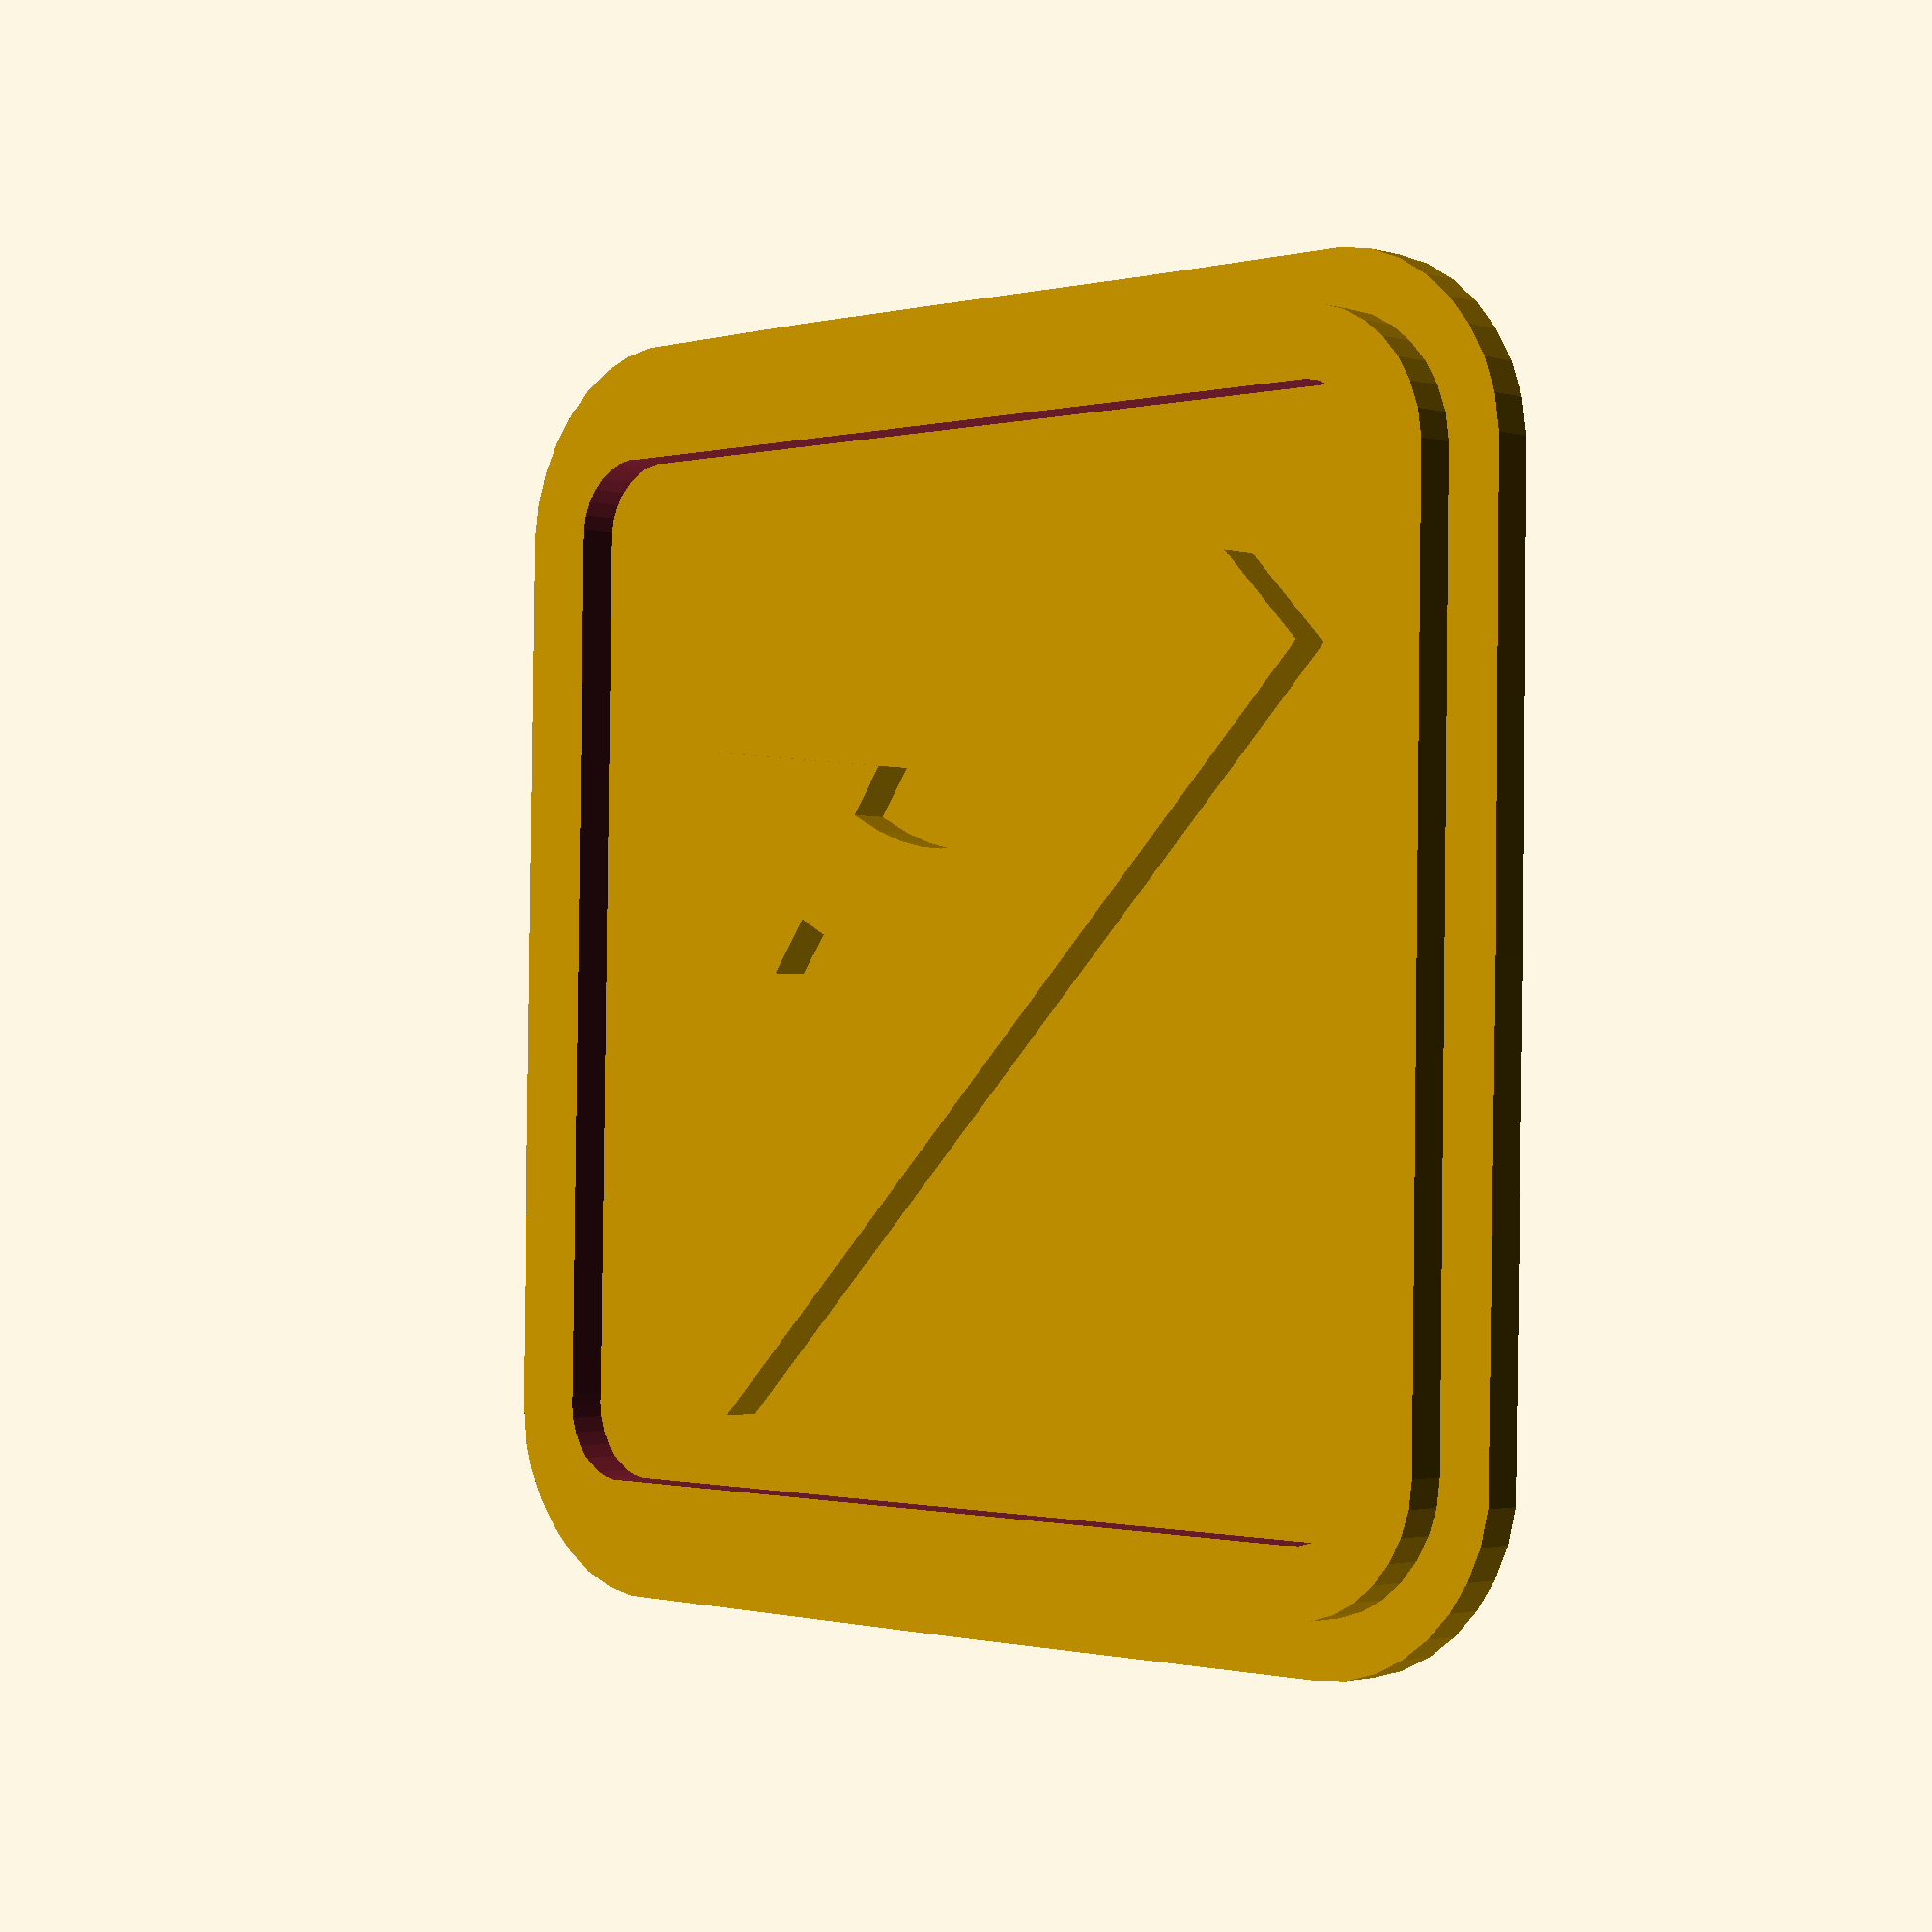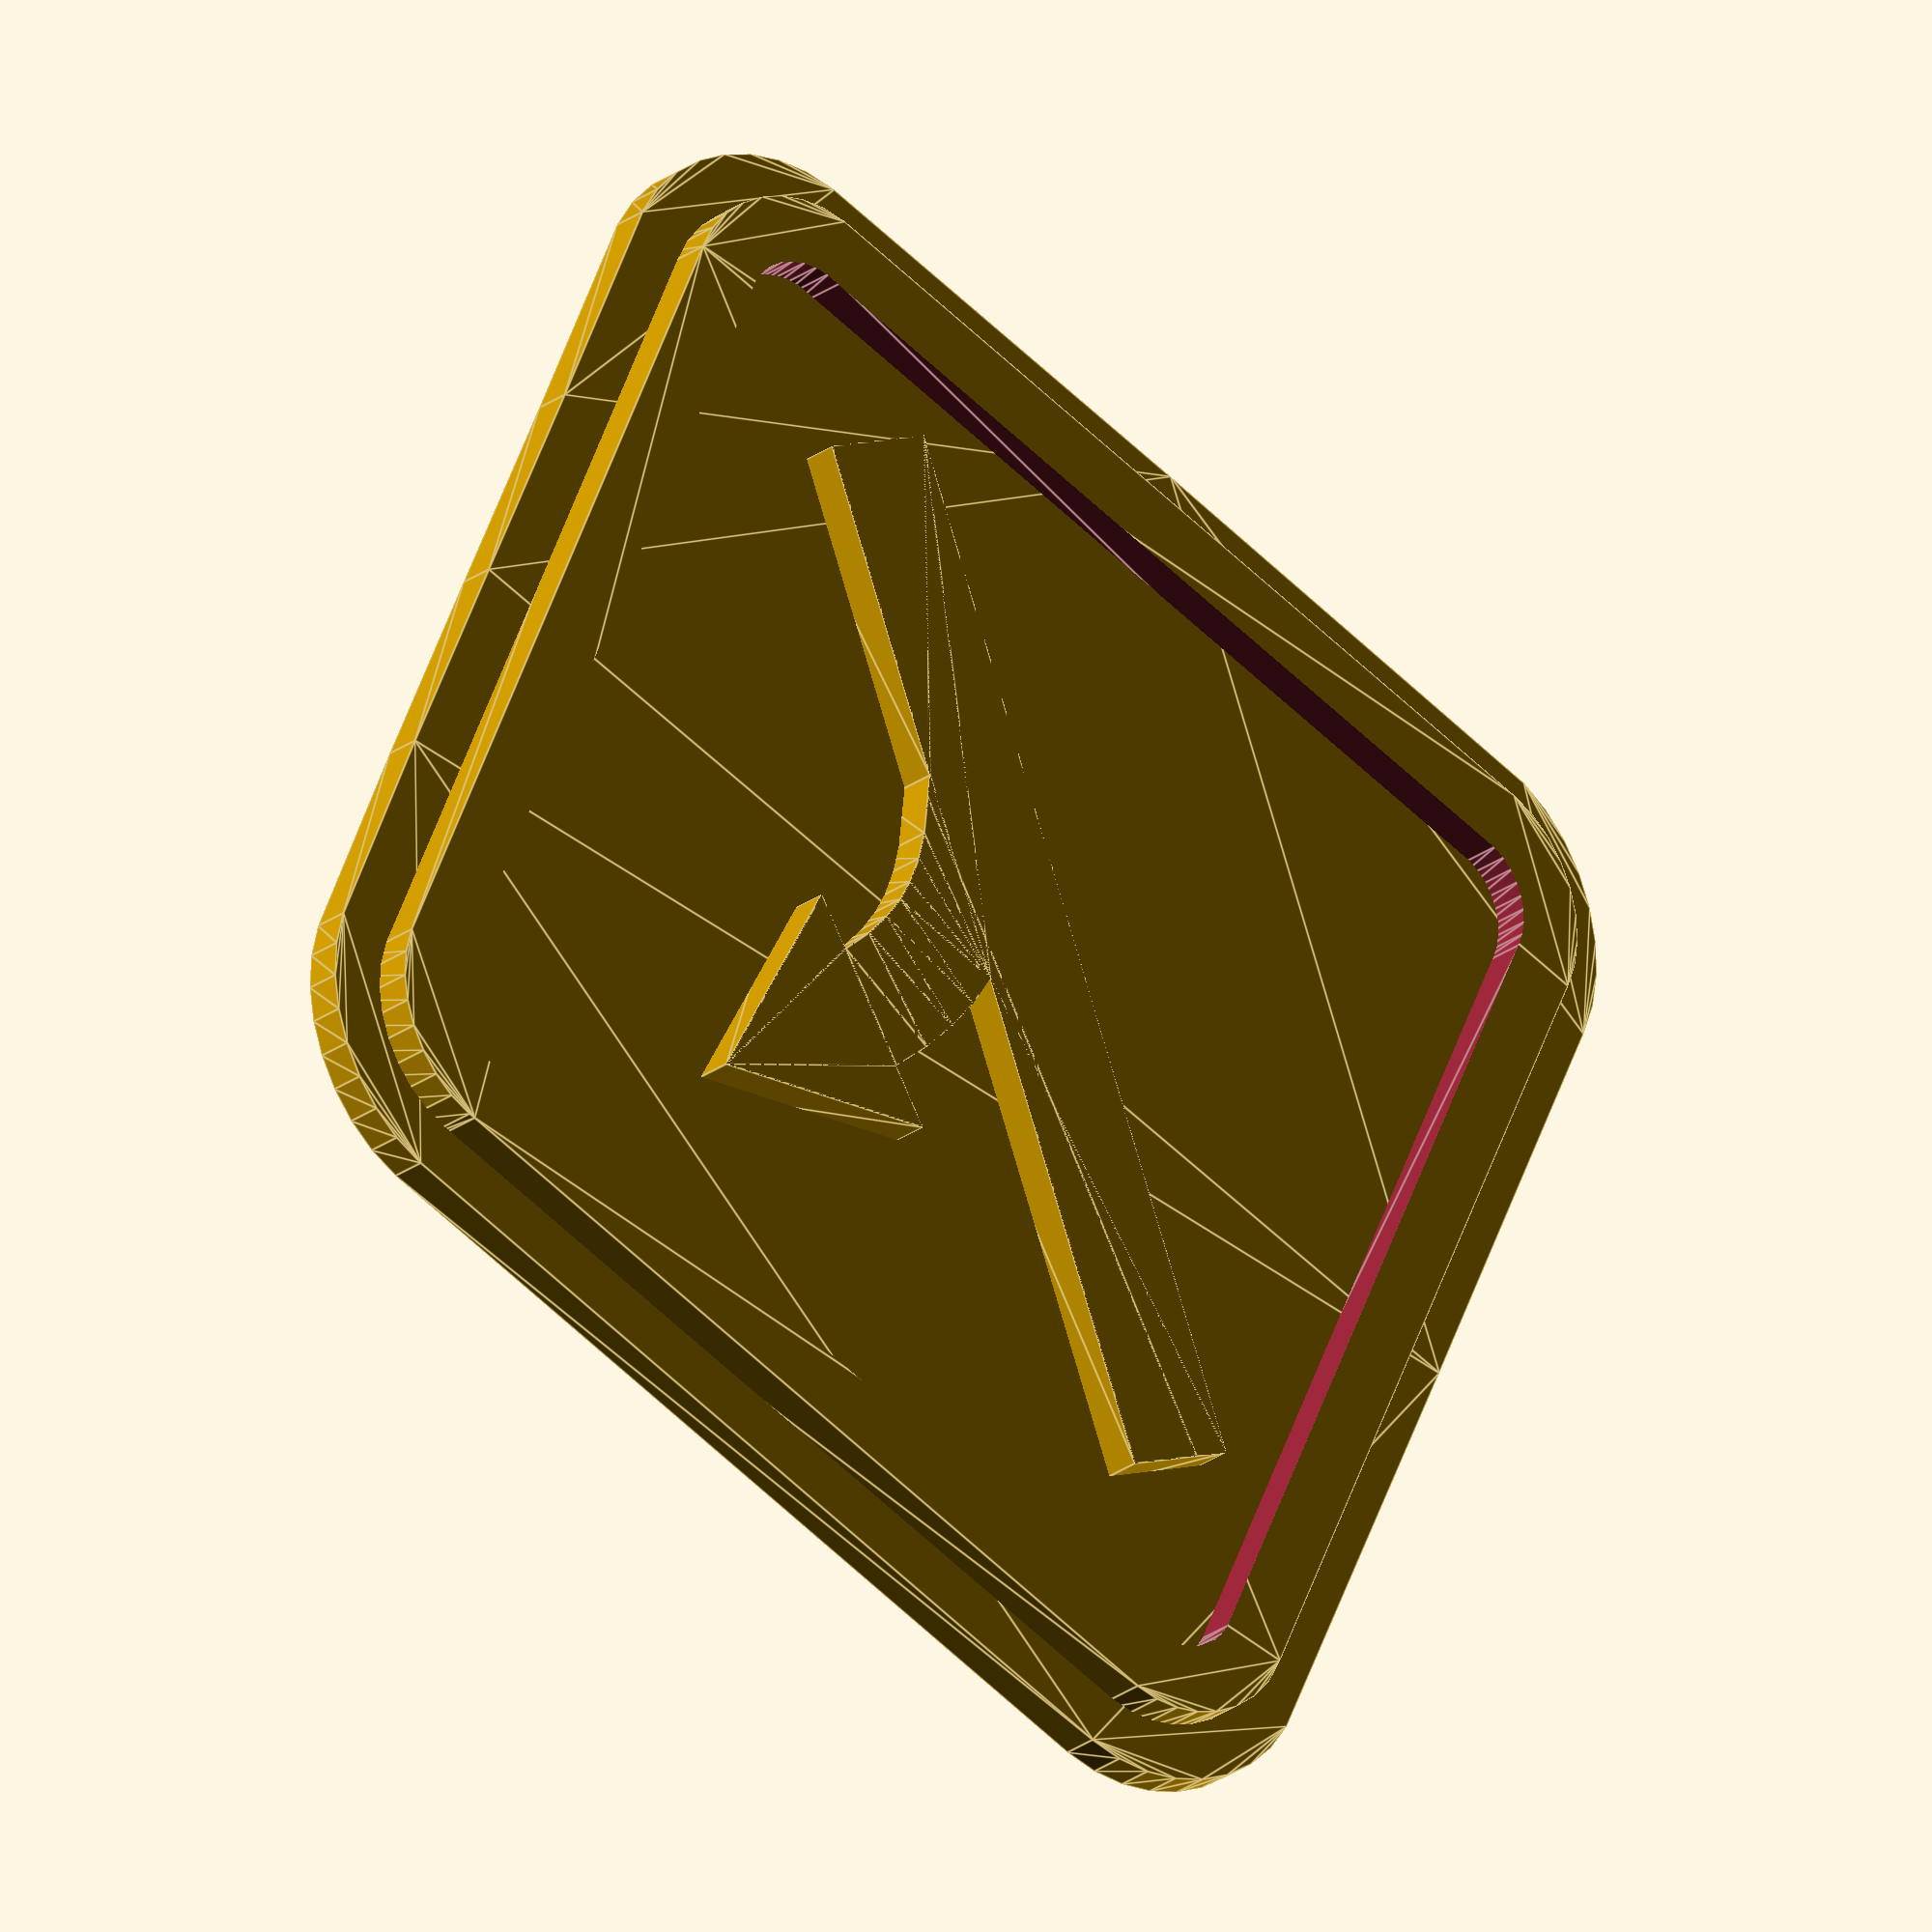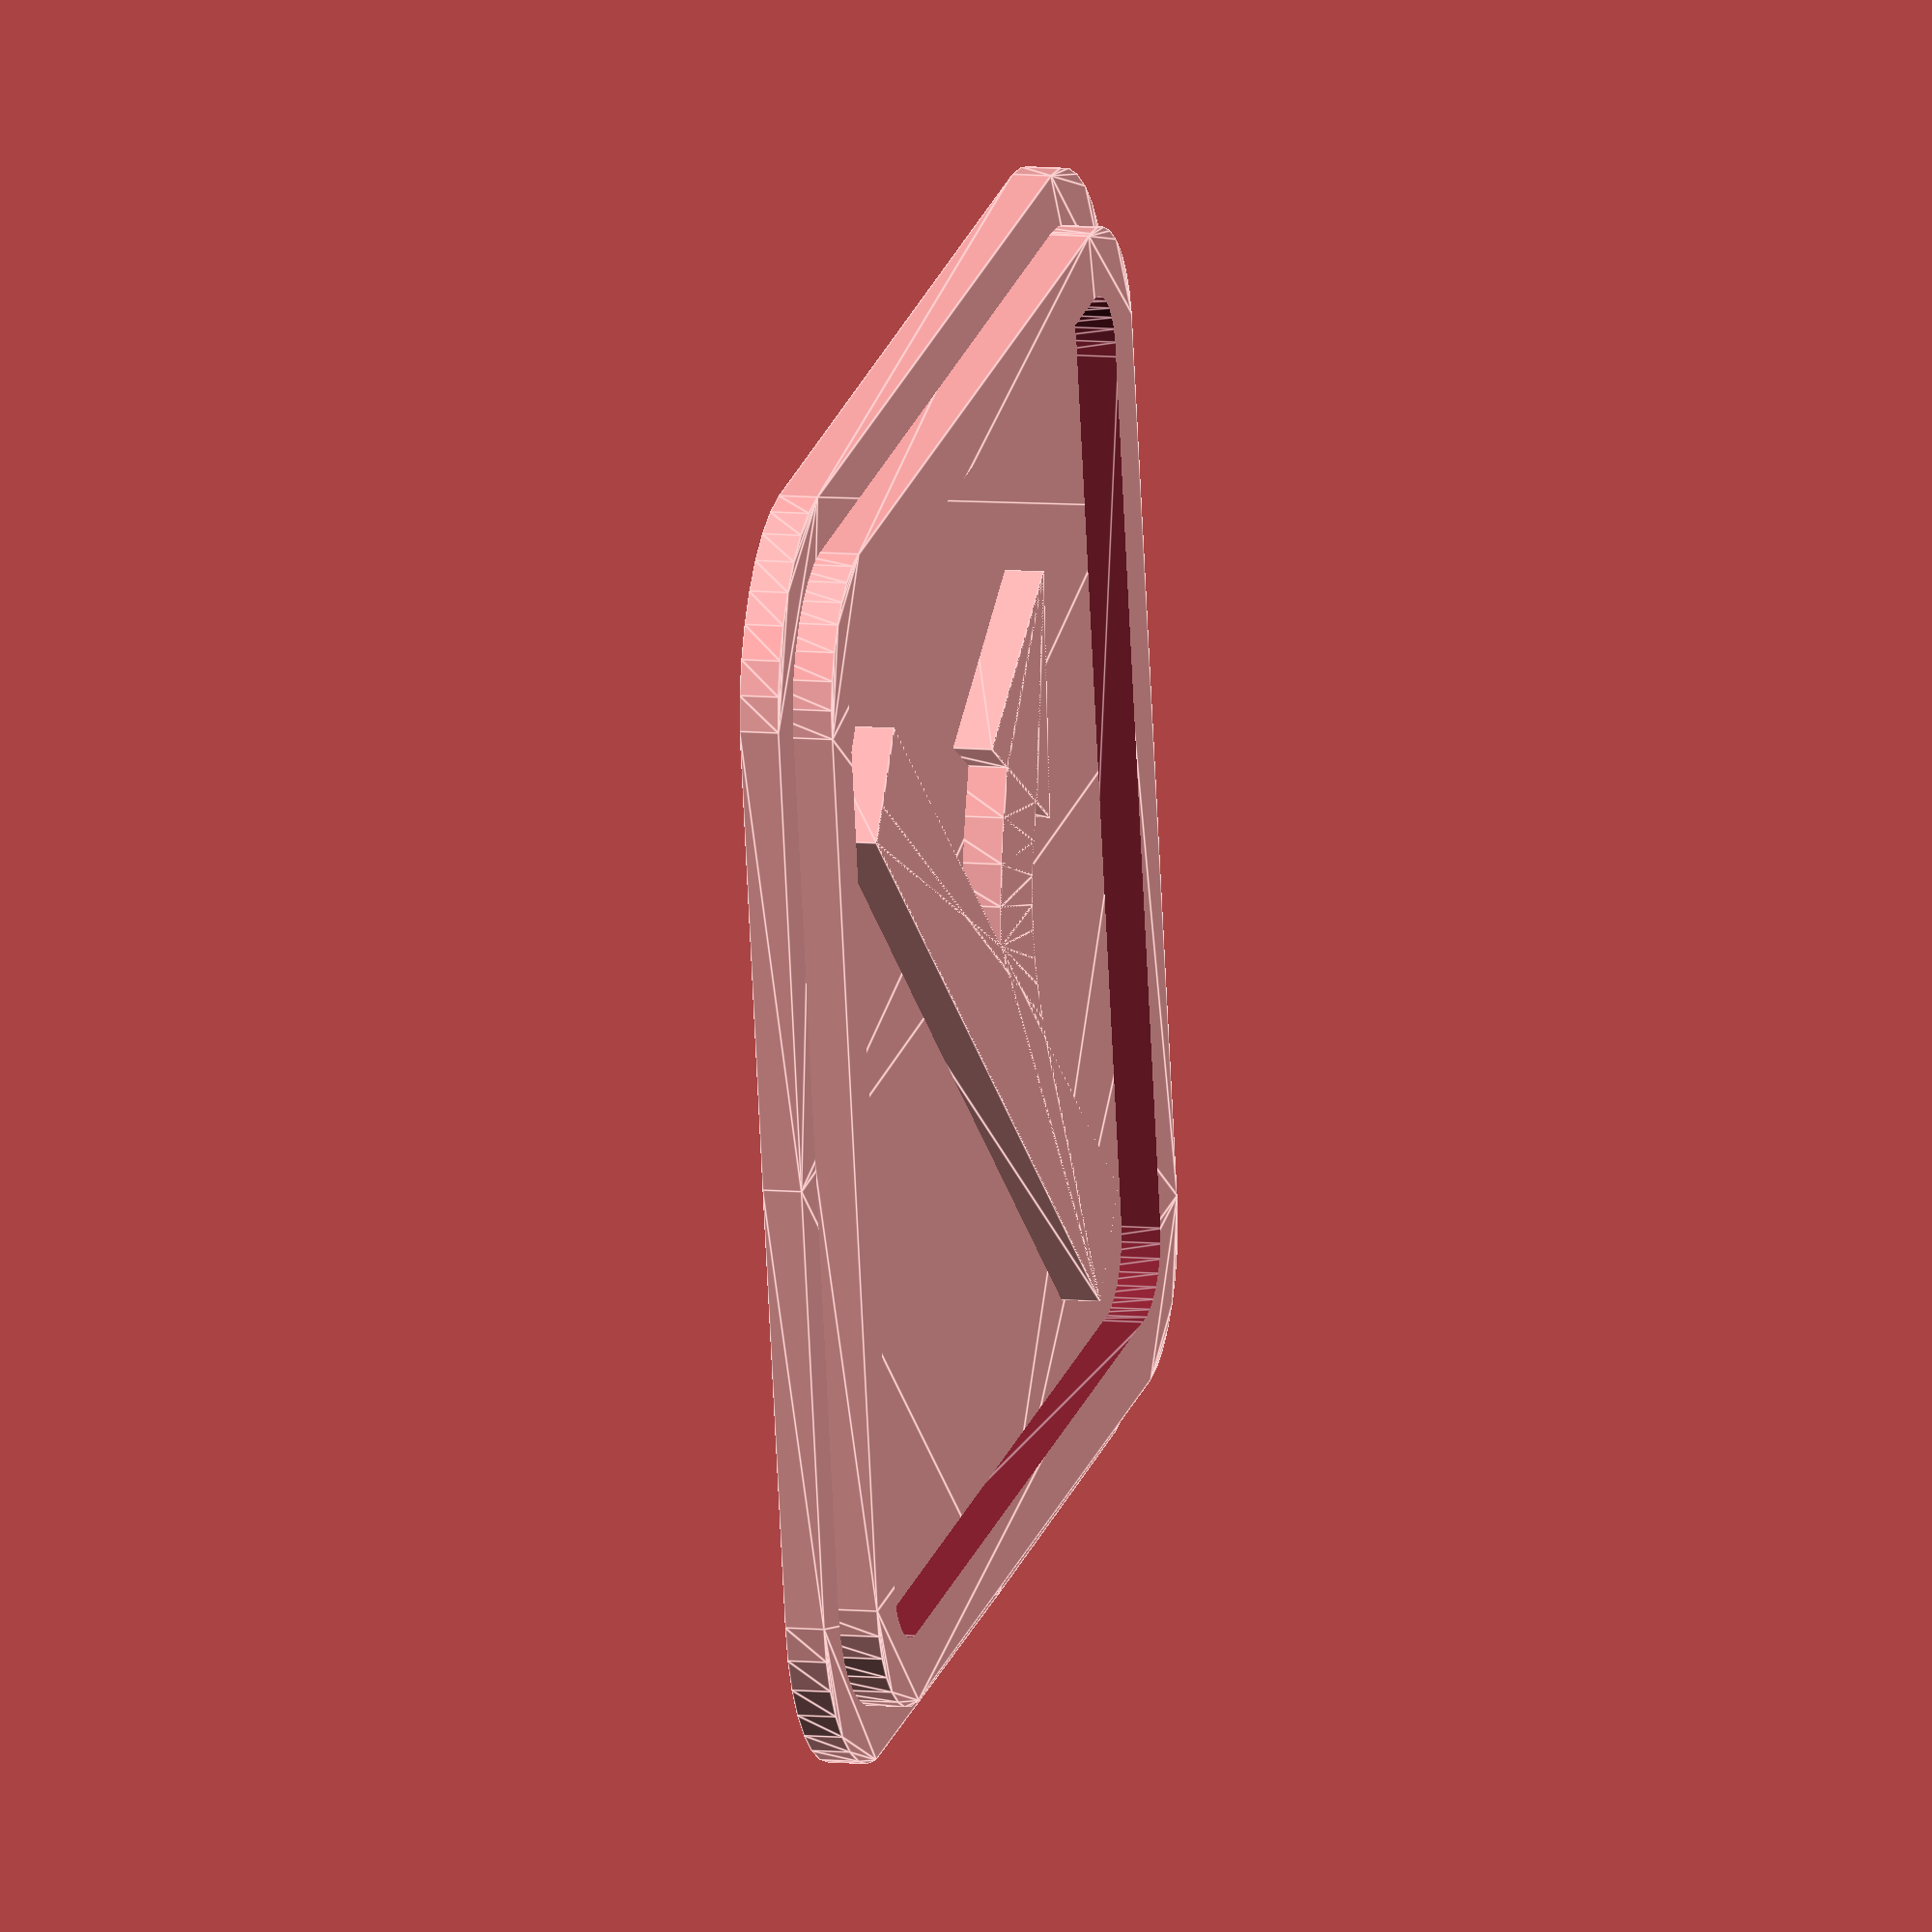
<openscad>

// Module names are of the form poly_<inkscape-path-id>().  As a result,
// you can associate a polygon in this OpenSCAD program with the corresponding
// SVG element in the Inkscape document by looking for the XML element with
// the attribute id="inkscape-path-id".

// fudge value is used to ensure that subtracted solids are a tad taller
// in the z dimension than the polygon being subtracted from.  This helps
// keep the resulting .stl file manifold.
fudge = 0.1;

module poly_fg_arrow_3_mm(h)
{
  scale([25.4/90, -25.4/90, 1]) union()
  {
    linear_extrude(height=h)
      polygon([[-61.404415,-39.652187],[39.533525,61.285753],[51.468305,49.350963],[18.816885,16.699553],[16.215730,8.310009],[15.496248,4.307198],[15.315275,0.239283],[15.631908,-3.223604],[16.469444,-7.038886],[17.961294,-11.283354],[20.240865,-16.033797],[26.674135,-11.462857],[29.826495,-45.041857],[-0.844165,-31.013877],[6.423995,-25.849677],[3.355475,-19.865287],[1.074668,-14.147050],[-0.470370,-8.679939],[-1.331585,-3.448927],[-49.469635,-51.586967],[-61.404415,-39.652187]]);
  }
}

module poly_fg_border_3_mm(h)
{
  scale([25.4/90, -25.4/90, 1]) union()
  {
    difference()
    {
       linear_extrude(height=h)
         polygon([[62.056225,-80.972867],[61.124585,-80.957267],[-62.876395,-80.875267],[-66.309863,-80.382864],[-69.547482,-79.240147],[-72.517917,-77.525586],[-75.149835,-75.317647],[-77.633397,-72.318040],[-79.486792,-68.899811],[-80.606279,-65.177073],[-80.888115,-61.263937],[-80.884115,61.492903],[-80.570973,65.199637],[-79.501504,68.723928],[-77.766904,71.971354],[-75.458375,74.847493],[-72.667113,77.257920],[-69.484318,79.108214],[-66.001189,80.303953],[-62.308925,80.750713],[62.794595,80.725313],[66.434972,80.176724],[69.850533,78.902076],[72.955357,76.994709],[75.663524,74.547968],[77.889112,71.655193],[79.546201,68.409729],[80.548869,64.904918],[80.811195,61.234103],[80.782895,-62.998327],[80.253839,-66.541729],[79.033470,-69.870972],[77.208620,-72.907911],[74.866123,-75.574400],[72.092812,-77.792292],[68.975520,-79.483442],[65.601080,-80.569702],[62.056325,-80.972927]]);
       translate([0, 0, -fudge])
         linear_extrude(height=h+2*fudge)
           polygon([[-61.411555,-71.810757],[-60.194755,-71.738457],[62.564035,-71.691557],[64.592437,-71.303983],[66.446988,-70.491705],[68.086760,-69.316945],[69.470823,-67.841927],[70.558249,-66.128875],[71.308109,-64.240010],[71.679474,-62.237557],[71.631415,-60.183737],[71.562115,62.465673],[71.184767,64.495546],[70.381047,66.353480],[69.213267,67.998114],[67.743737,69.388084],[66.034768,70.482027],[64.148671,71.238581],[62.147756,71.616384],[60.094335,71.574073],[-62.630275,71.527273],[-64.502361,71.167871],[-66.241449,70.455161],[-67.808340,69.433336],[-69.163835,68.146591],[-70.268736,66.639121],[-71.083845,64.955120],[-71.569964,63.138782],[-71.687895,61.234303],[-71.639095,-62.644607],[-71.362868,-64.302842],[-70.799455,-65.851219],[-68.943775,-68.532297],[-67.347050,-69.891919],[-65.512986,-70.921525],[-63.511261,-71.576097],[-61.411555,-71.810617]]);
    }
  }
}

module poly_bg_1_5_mm(h)
{
  scale([25.4/90, -25.4/90, 1]) union()
  {
    linear_extrude(height=h)
      polygon([[-88.558885,61.506523],[-88.175720,66.294046],[-86.894162,70.884744],[-84.809347,75.168765],[-82.016411,79.036259],[-78.610489,82.377375],[-74.686716,85.082263],[-70.340230,87.041072],[-65.666165,88.143953],[0.586542,88.571407],[63.437465,88.381793],[68.206165,87.657109],[72.713543,86.042241],[76.854759,83.641414],[80.524972,80.558858],[83.619340,76.898797],[86.033024,72.765459],[87.661183,68.263072],[88.398975,63.495863],[88.351346,30.262079],[88.528229,-1.666360],[88.627186,-32.897130],[88.345775,-64.037907],[87.535687,-68.774495],[85.847132,-73.233638],[83.385049,-77.314481],[80.254375,-80.916170],[76.560048,-83.937851],[72.407006,-86.278671],[67.900186,-87.837774],[63.144525,-88.514308],[-62.596215,-88.571407],[-67.376583,-88.012729],[-71.927585,-86.560077],[-76.141763,-84.313040],[-79.911658,-81.371205],[-83.129812,-77.834162],[-85.688765,-73.801499],[-87.481059,-69.372805],[-88.399235,-64.647667],[-88.627186,-0.153696],[-88.558835,61.506513]]);
  }
}

module inkscape(h)
{

poly_fg_arrow_3_mm(3);
poly_fg_border_3_mm(3);
poly_bg_1_5_mm(1.5);
}

inkscape(5);

</openscad>
<views>
elev=182.0 azim=90.9 roll=135.7 proj=p view=wireframe
elev=24.5 azim=203.7 roll=320.6 proj=o view=edges
elev=351.0 azim=348.9 roll=284.5 proj=o view=edges
</views>
